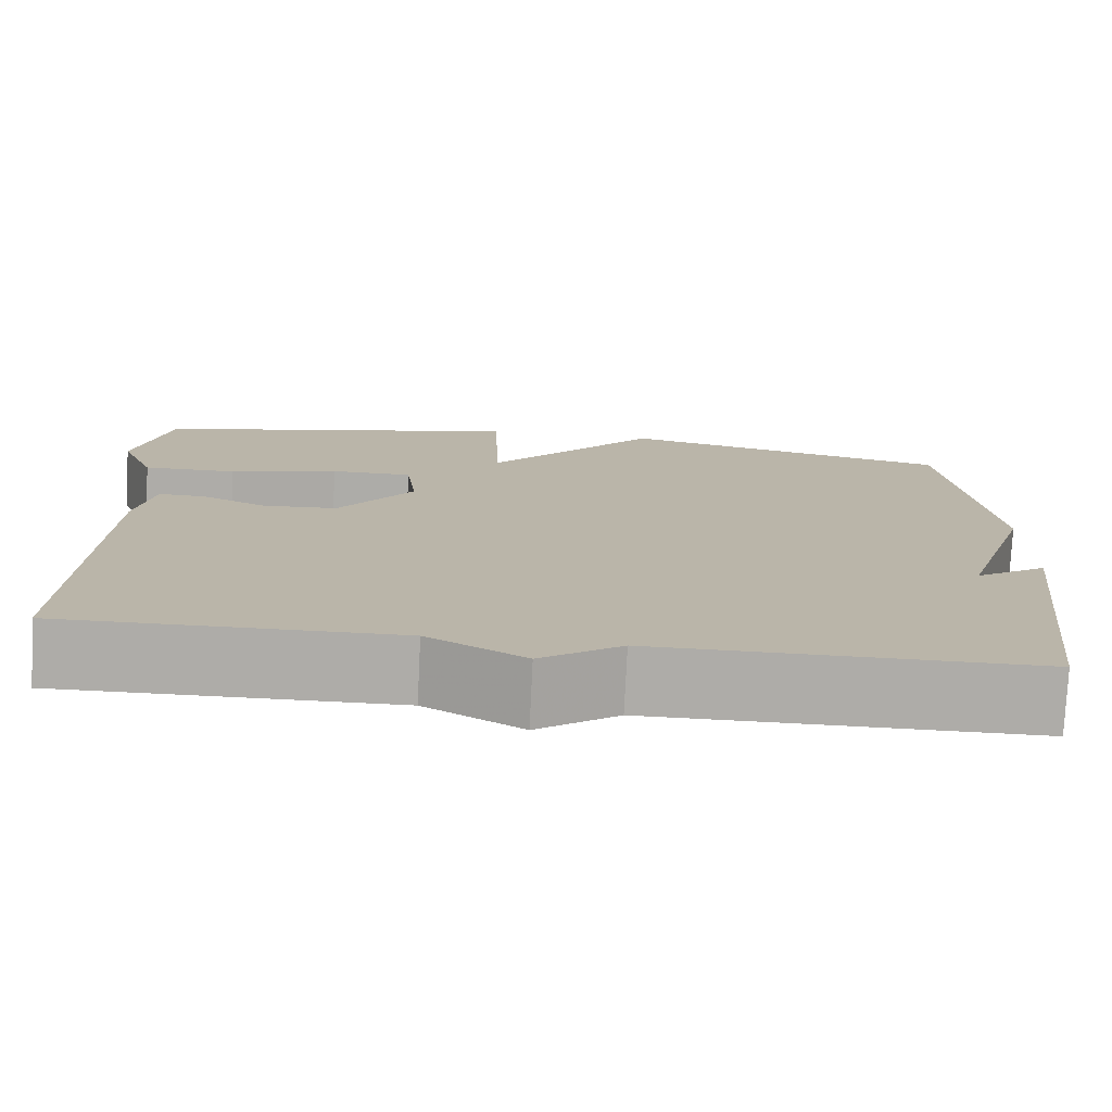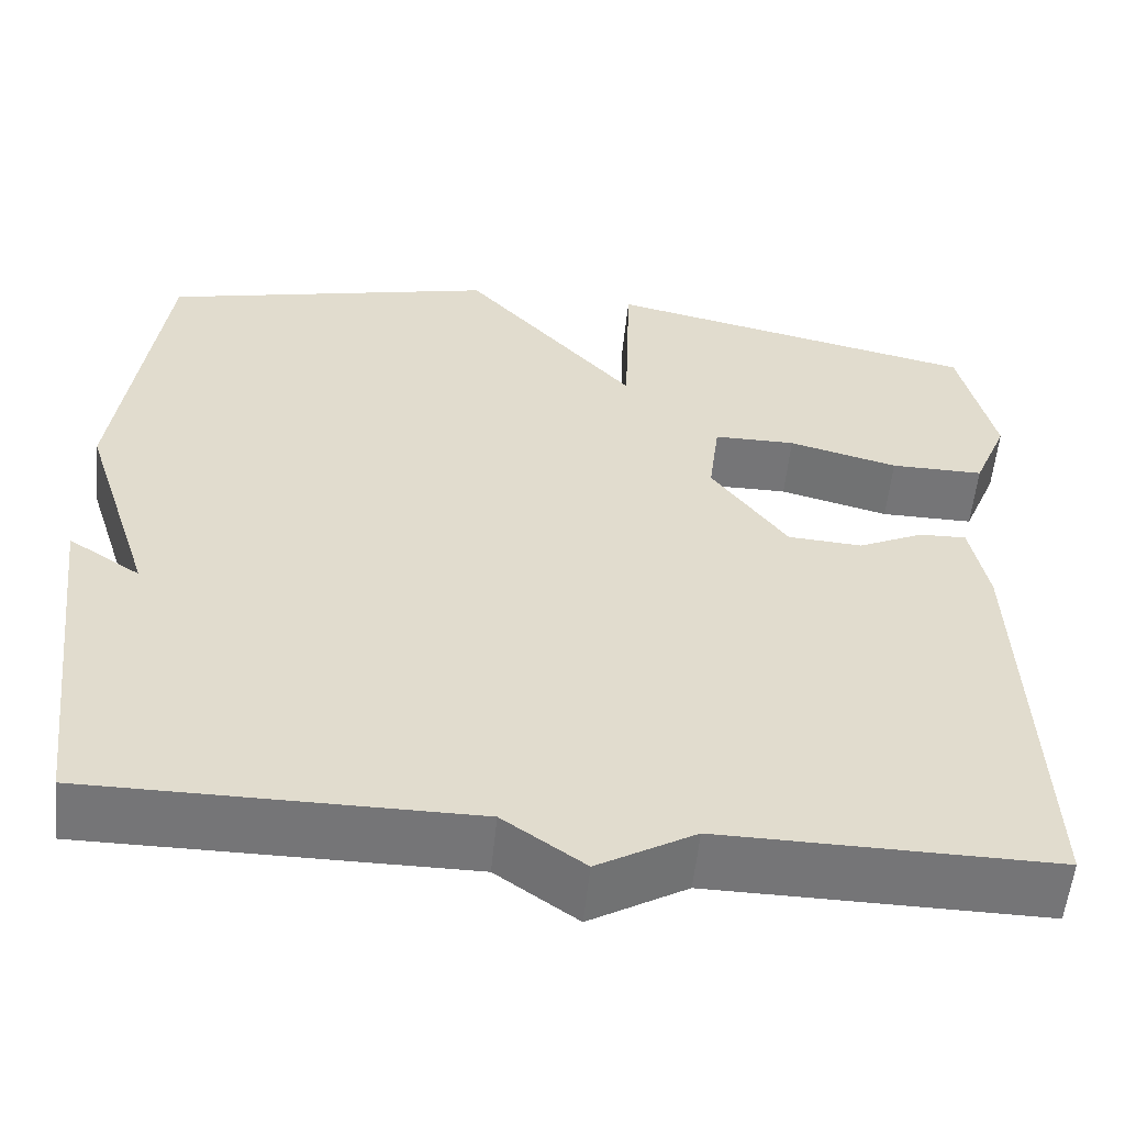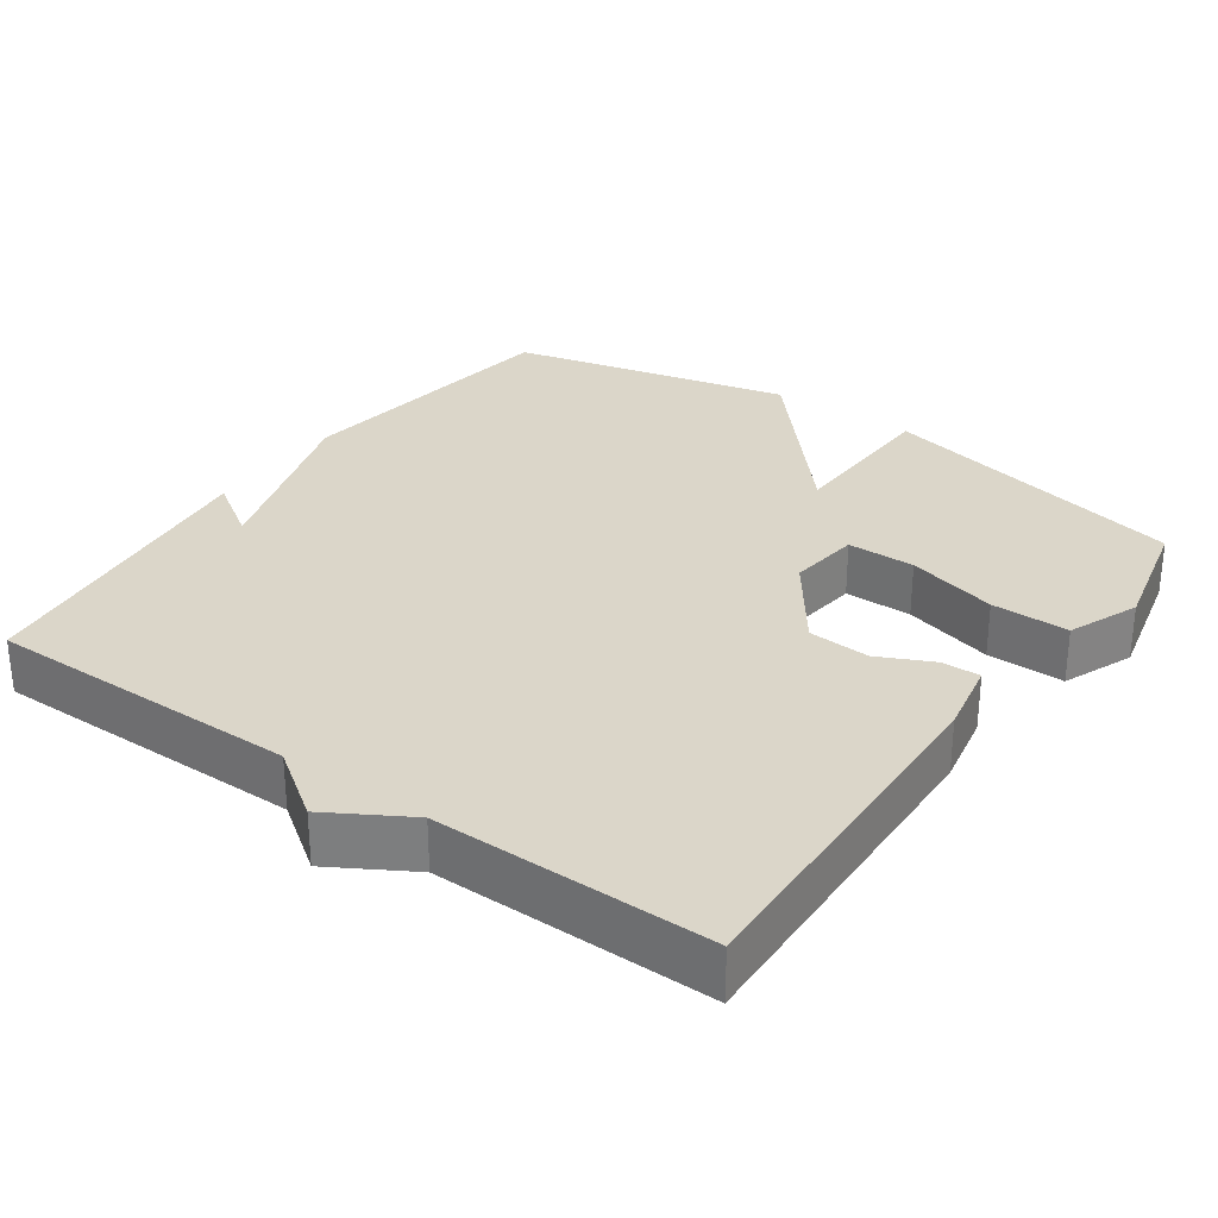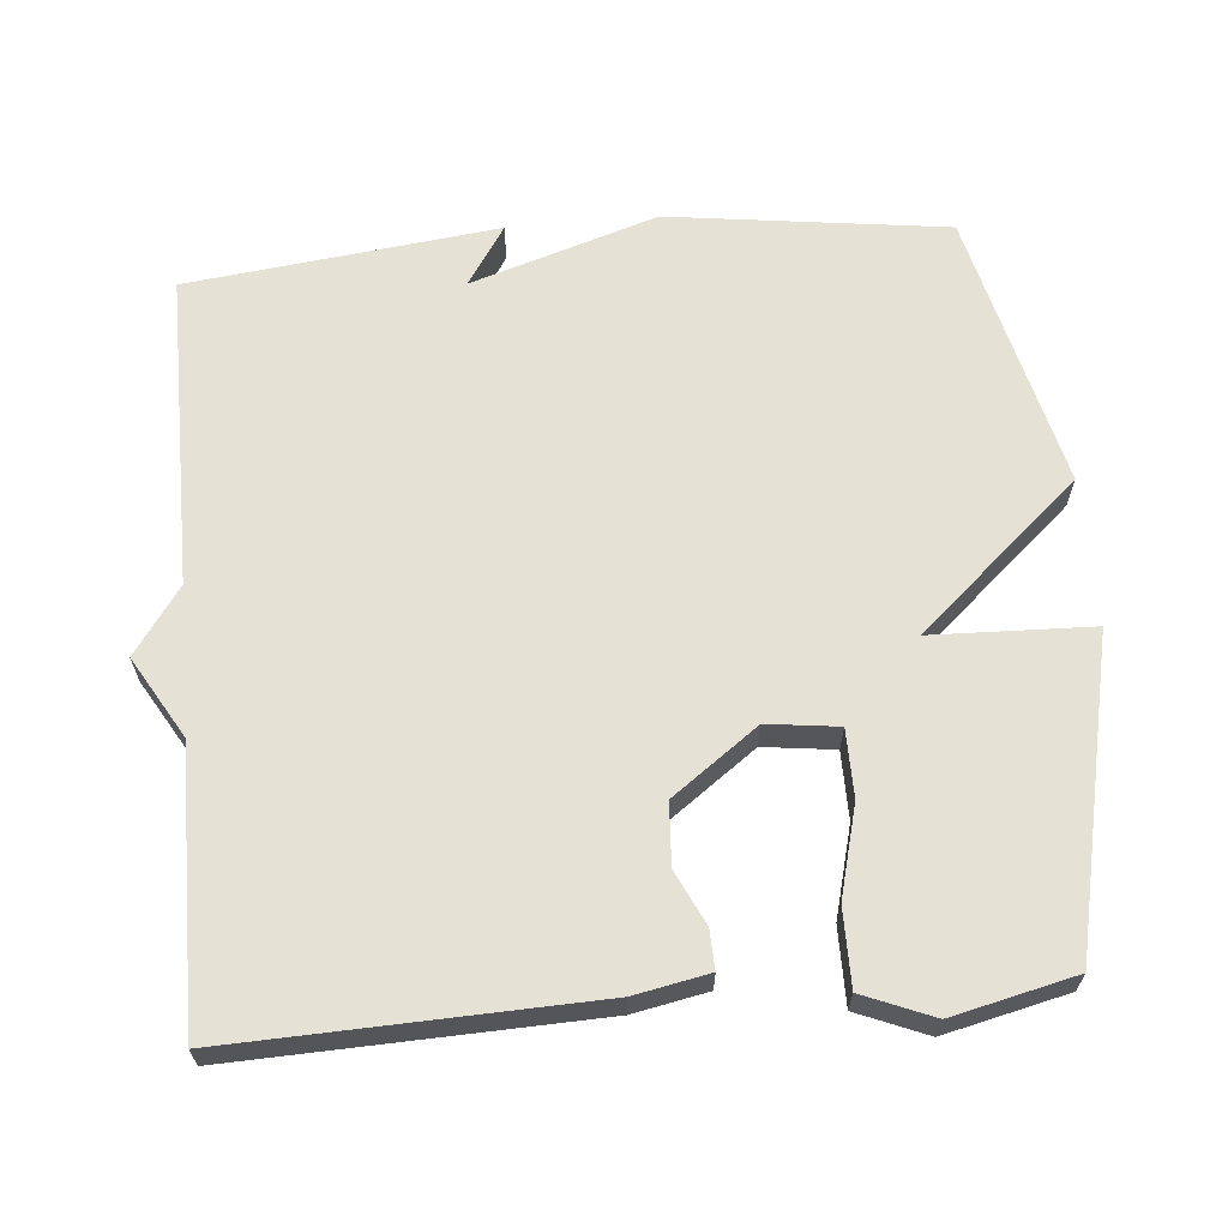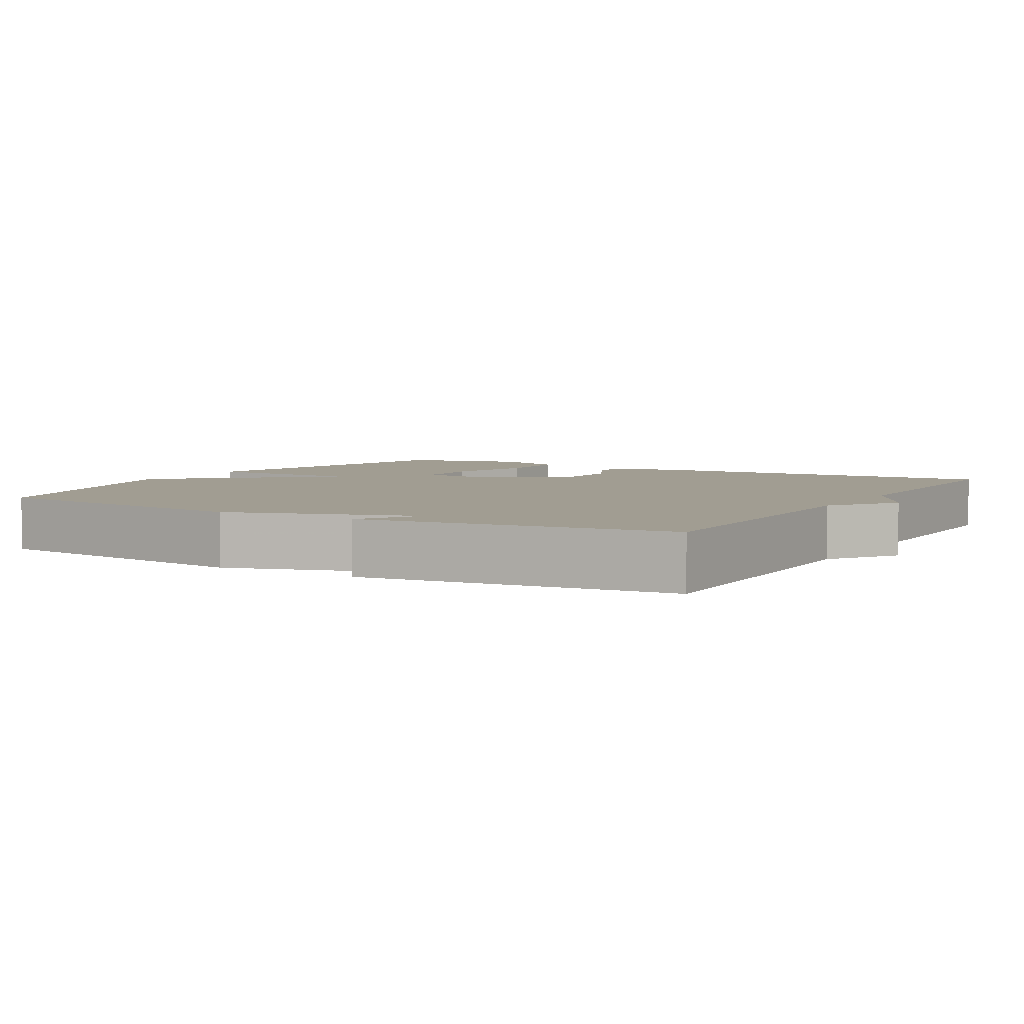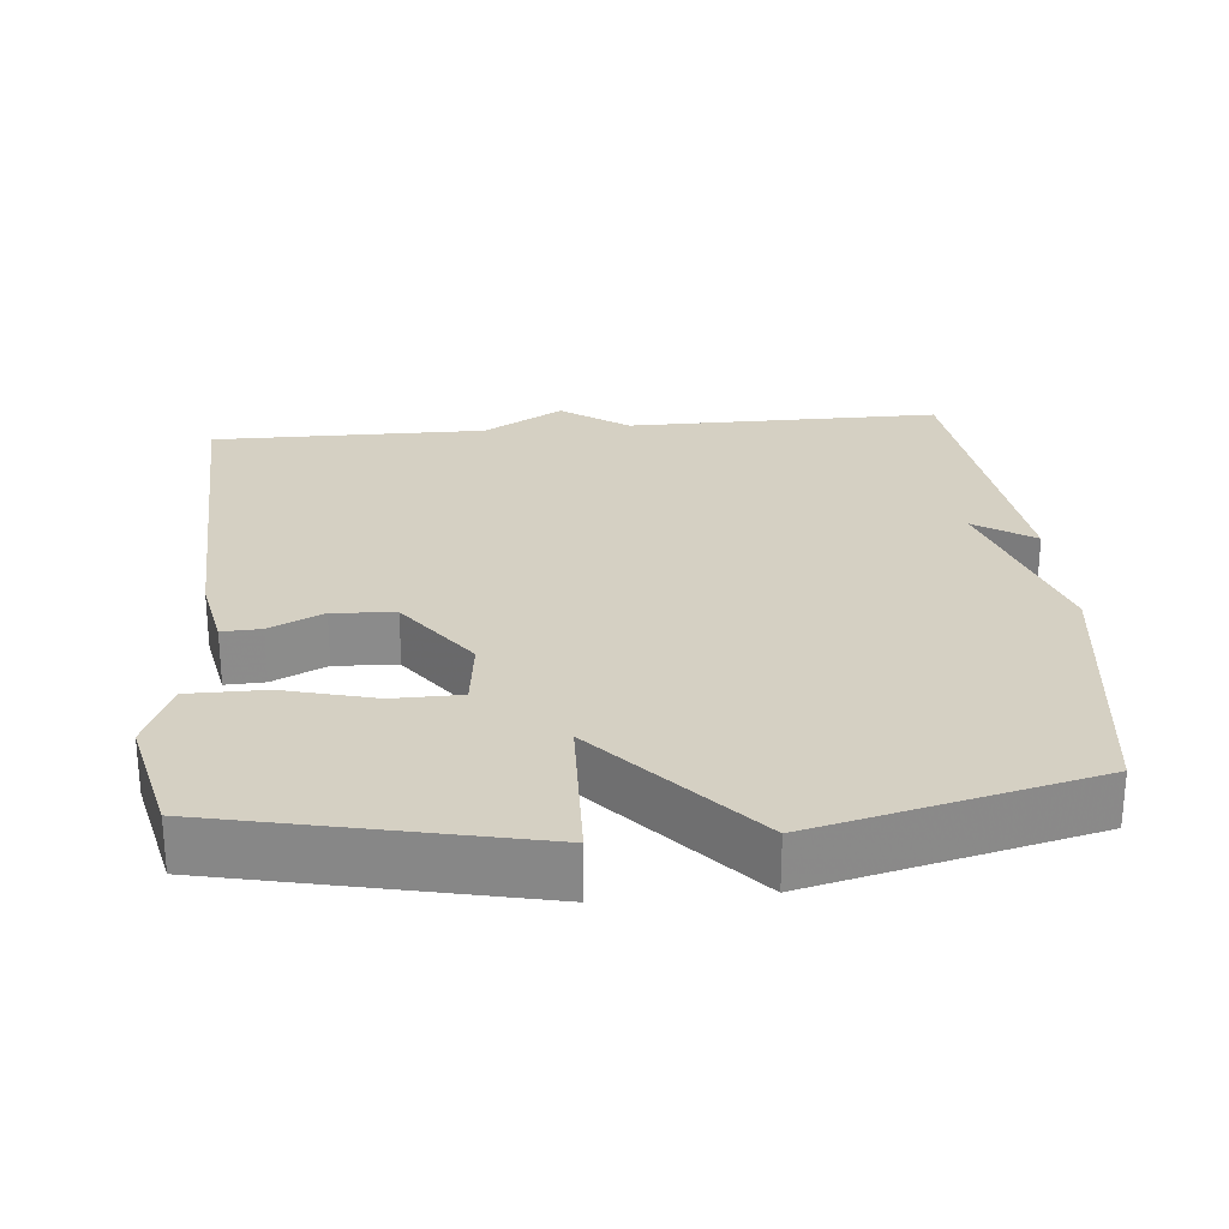
<metadata>
{"format":"obj","ext":"obj","renderer":"f3d","projection":"perspective","resolution":1024,"background":"white","views":[{"elev":-76.8,"azim":-2.8,"up":"+Z"},{"elev":-56.6,"azim":174.1,"up":"+Z"},{"elev":30.0,"azim":-144.6,"up":"+Y"},{"elev":64.4,"azim":-95.0,"up":"+Y"},{"elev":4.8,"azim":120.2,"up":"+Y"},{"elev":26.4,"azim":-5.2,"up":"+Y"}]}
</metadata>
<code>
v 0.5 0.07 -0.5
v 0.073 0.07 -0.498
v -0.018 0.07 -0.562
v -0.127 0.07 -0.498
v -0.5 0.07 -0.5
v -0.483 0.07 -0.013
v -0.463 0.07 0.088
v -0.41 0.07 0.086
v -0.337 0.07 0.051
v -0.253 0.07 0.056
v -0.168 0.07 0.172
v -0.18 0.07 0.269
v -0.272 0.07 0.27
v -0.395 0.07 0.238
v -0.5 0.07 0.238
v -0.539 0.07 0.333
v -0.5 0.07 0.5
v -0.078 0.07 0.592
v -0.071 0.07 0.374
v 0.122 0.07 0.592
v 0.5 0.07 0.5
v 0.55 0.07 0.121
v 0.469 0.07 -0.132
v 0.55 0.07 -0.079
v 0.5 0 -0.5
v 0.073 0 -0.498
v -0.018 0 -0.562
v -0.127 0 -0.498
v -0.5 0 -0.5
v -0.483 0 -0.013
v -0.463 0 0.088
v -0.41 0 0.086
v -0.337 0 0.051
v -0.253 0 0.056
v -0.168 0 0.172
v -0.18 0 0.269
v -0.272 0 0.27
v -0.395 0 0.238
v -0.5 0 0.238
v -0.539 0 0.333
v -0.5 0 0.5
v -0.078 0 0.592
v -0.071 0 0.374
v 0.122 0 0.592
v 0.5 0 0.5
v 0.55 0 0.121
v 0.469 0 -0.132
v 0.55 0 -0.079
f 23 24 1 2
f 2 3 4
f 23 2 4
f 22 23 4
f 21 22 4
f 20 21 4
f 19 20 4
f 17 18 19
f 16 17 19
f 15 16 19
f 14 15 19
f 13 14 19
f 12 13 19
f 11 12 19
f 11 19 4
f 10 11 4 5
f 9 10 5 6
f 6 7 8 9
f 26 25 48 47
f 28 27 26
f 28 26 47
f 28 47 46
f 28 46 45
f 28 45 44
f 28 44 43
f 43 42 41
f 43 41 40
f 43 40 39
f 43 39 38
f 43 38 37
f 43 37 36
f 43 36 35
f 28 43 35
f 29 28 35 34
f 30 29 34 33
f 33 32 31 30
f 1 25 26 2
f 2 26 27 3
f 3 27 28 4
f 4 28 29 5
f 5 29 30 6
f 6 30 31 7
f 7 31 32 8
f 8 32 33 9
f 9 33 34 10
f 10 34 35 11
f 11 35 36 12
f 12 36 37 13
f 13 37 38 14
f 14 38 39 15
f 15 39 40 16
f 16 40 41 17
f 17 41 42 18
f 18 42 43 19
f 19 43 44 20
f 20 44 45 21
f 21 45 46 22
f 22 46 47 23
f 23 47 48 24
f 24 48 25 1

</code>
